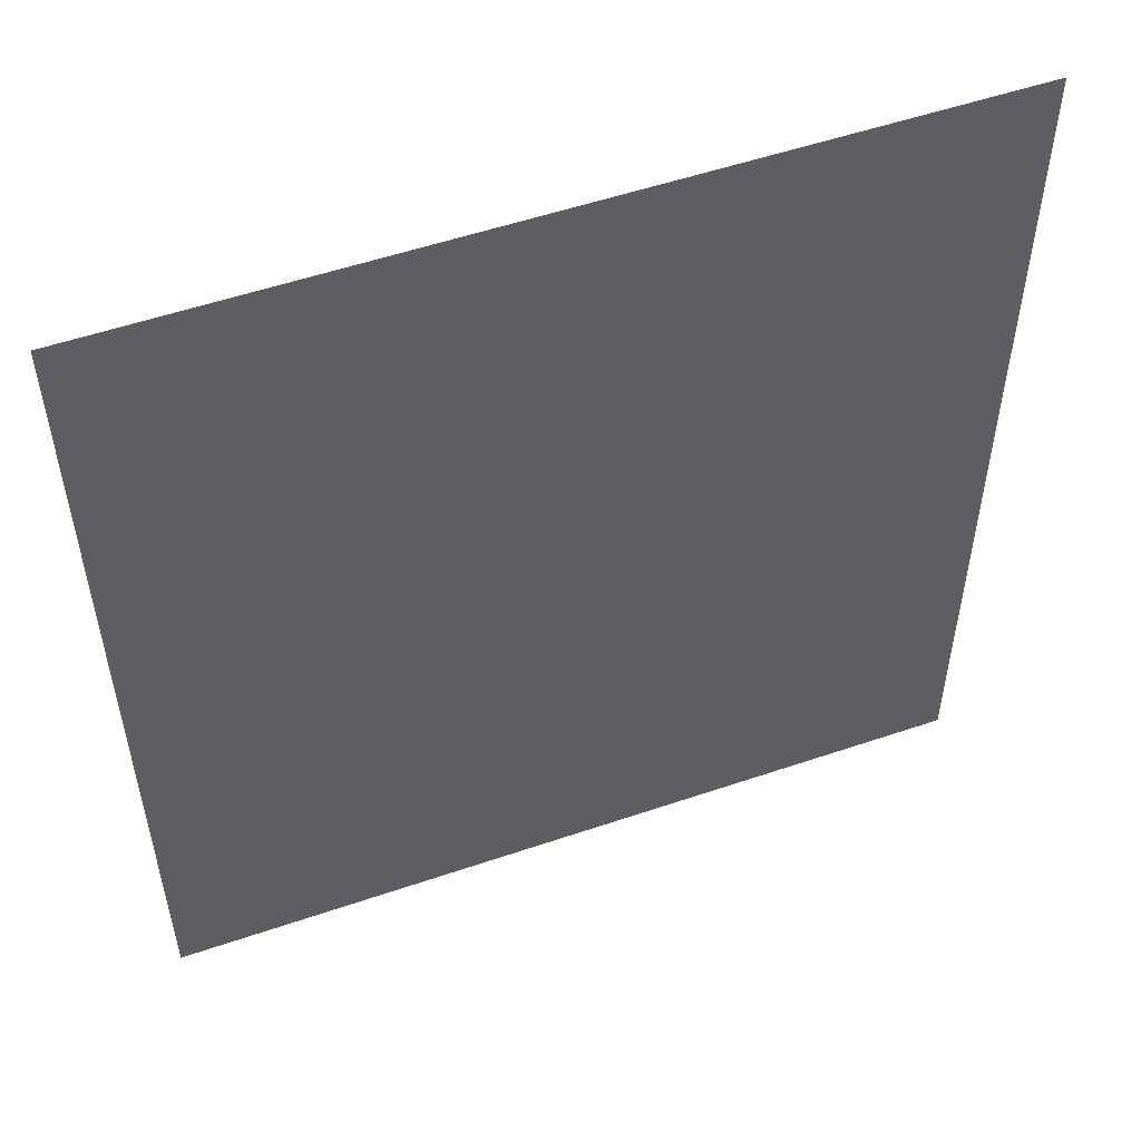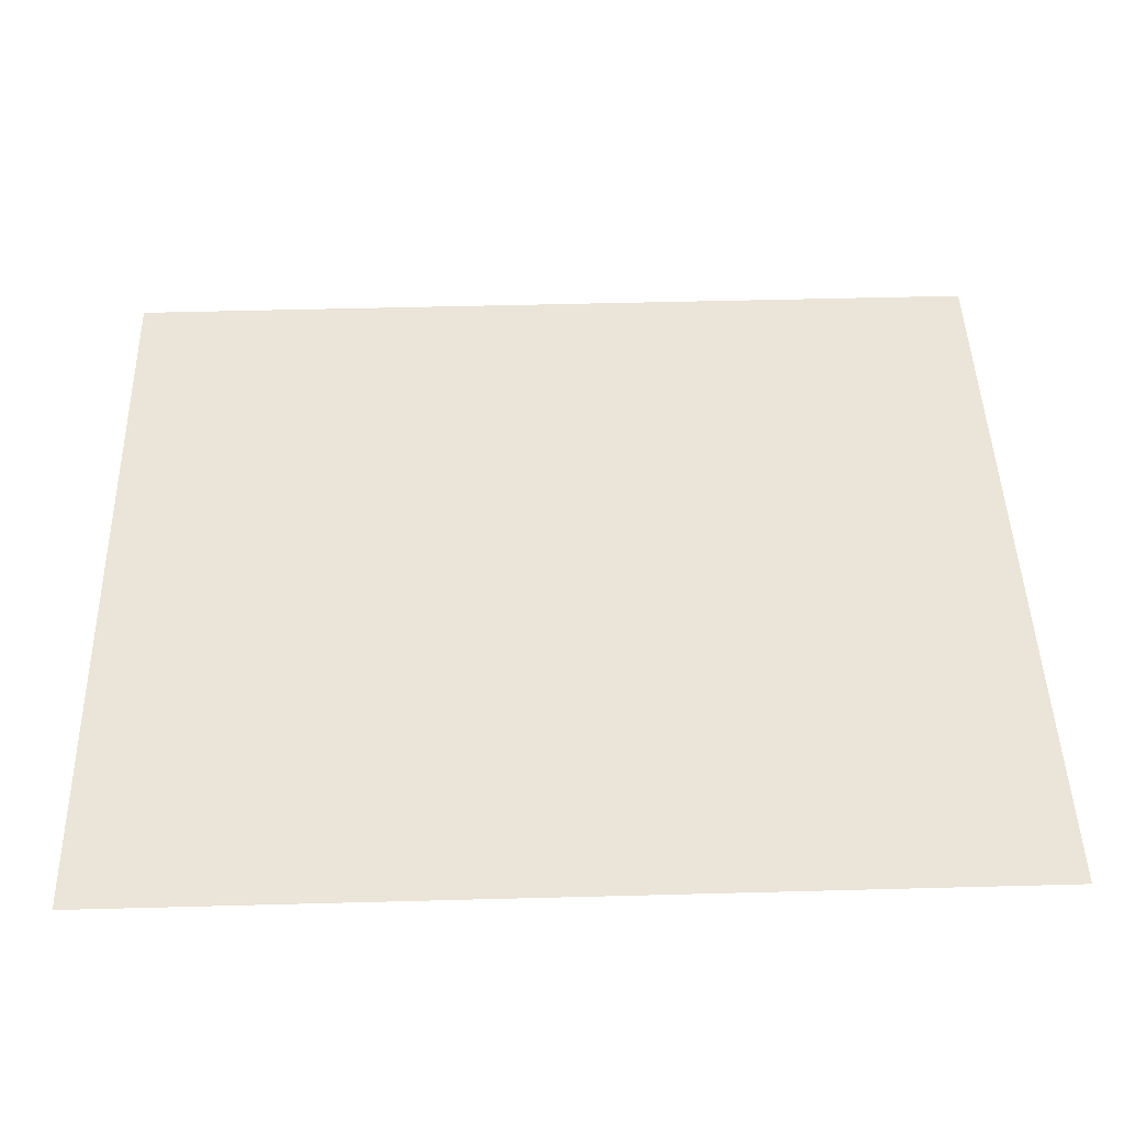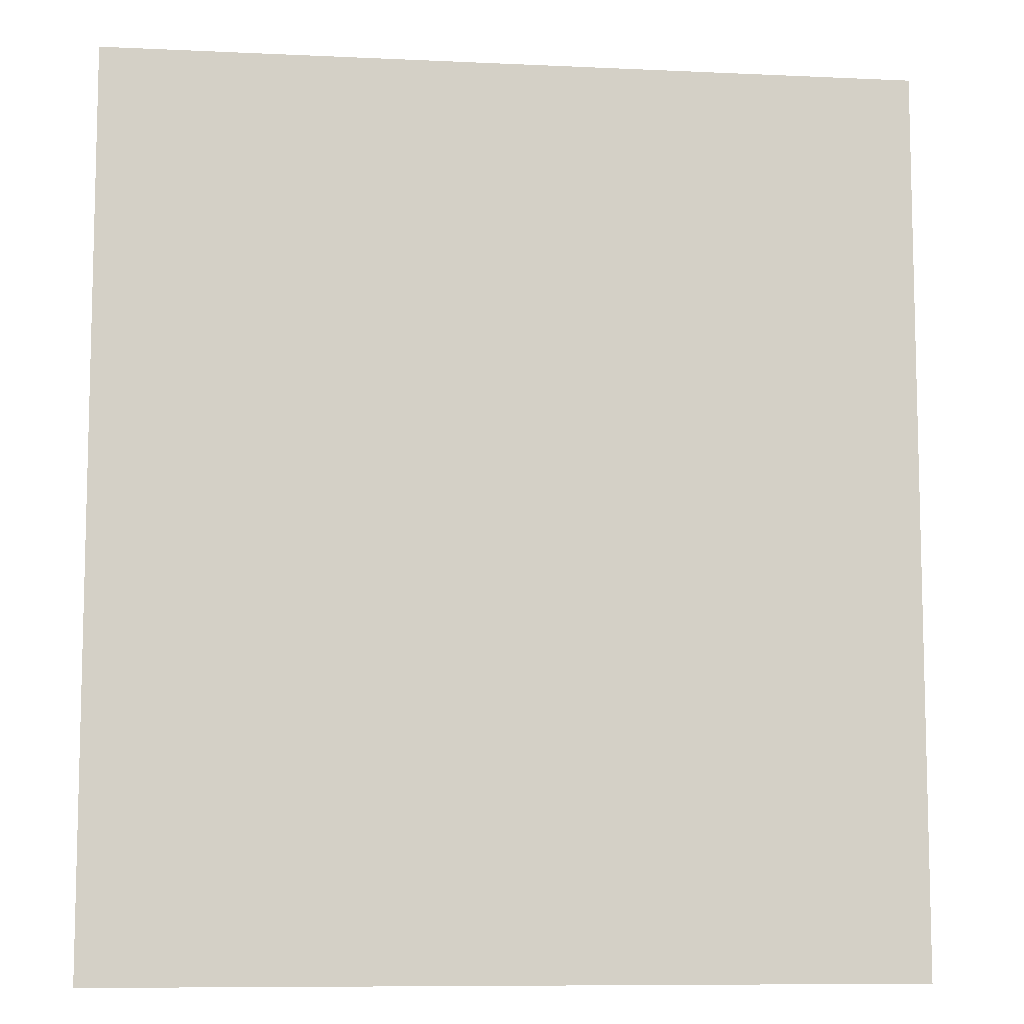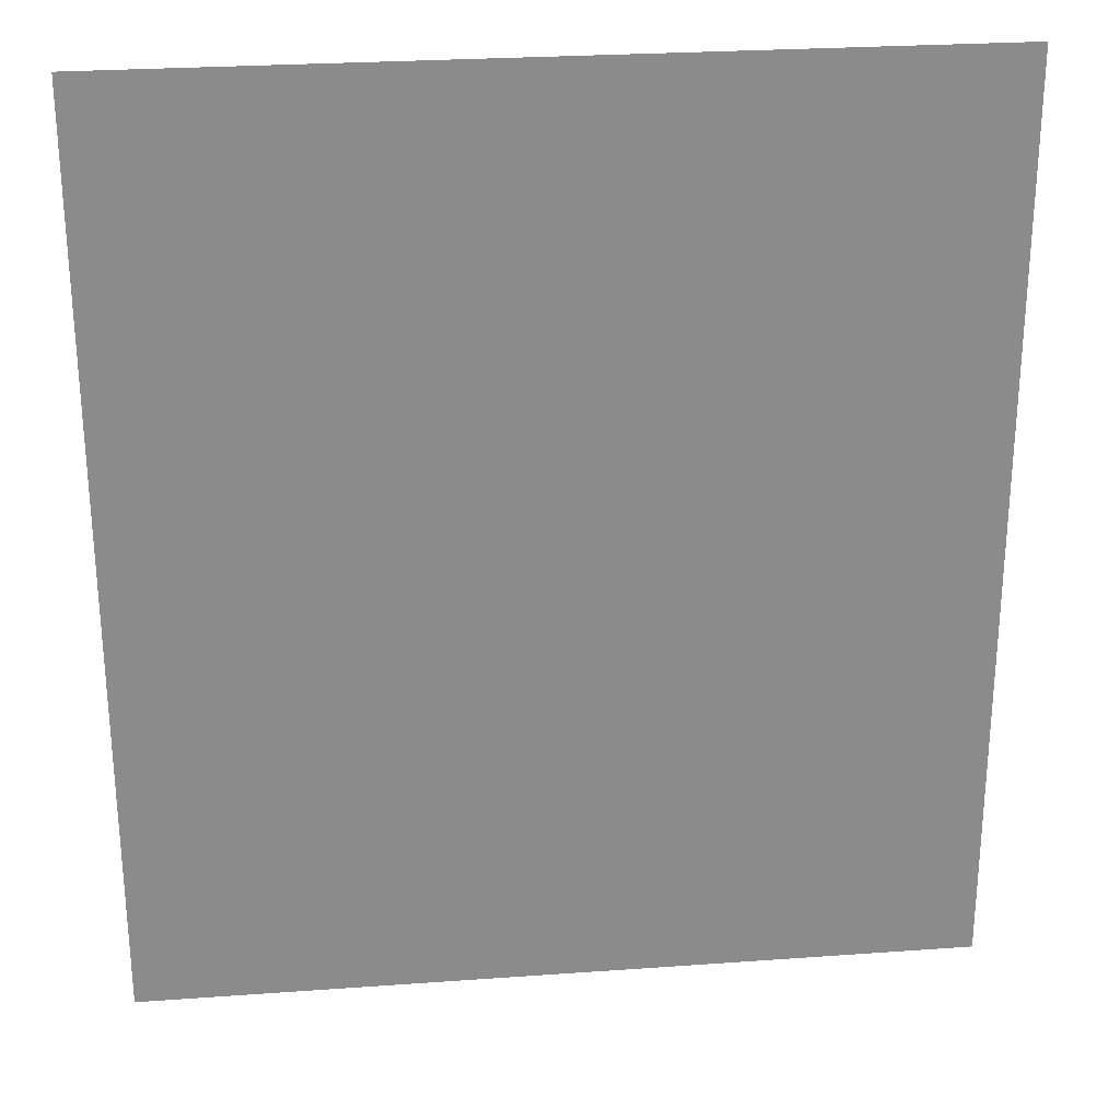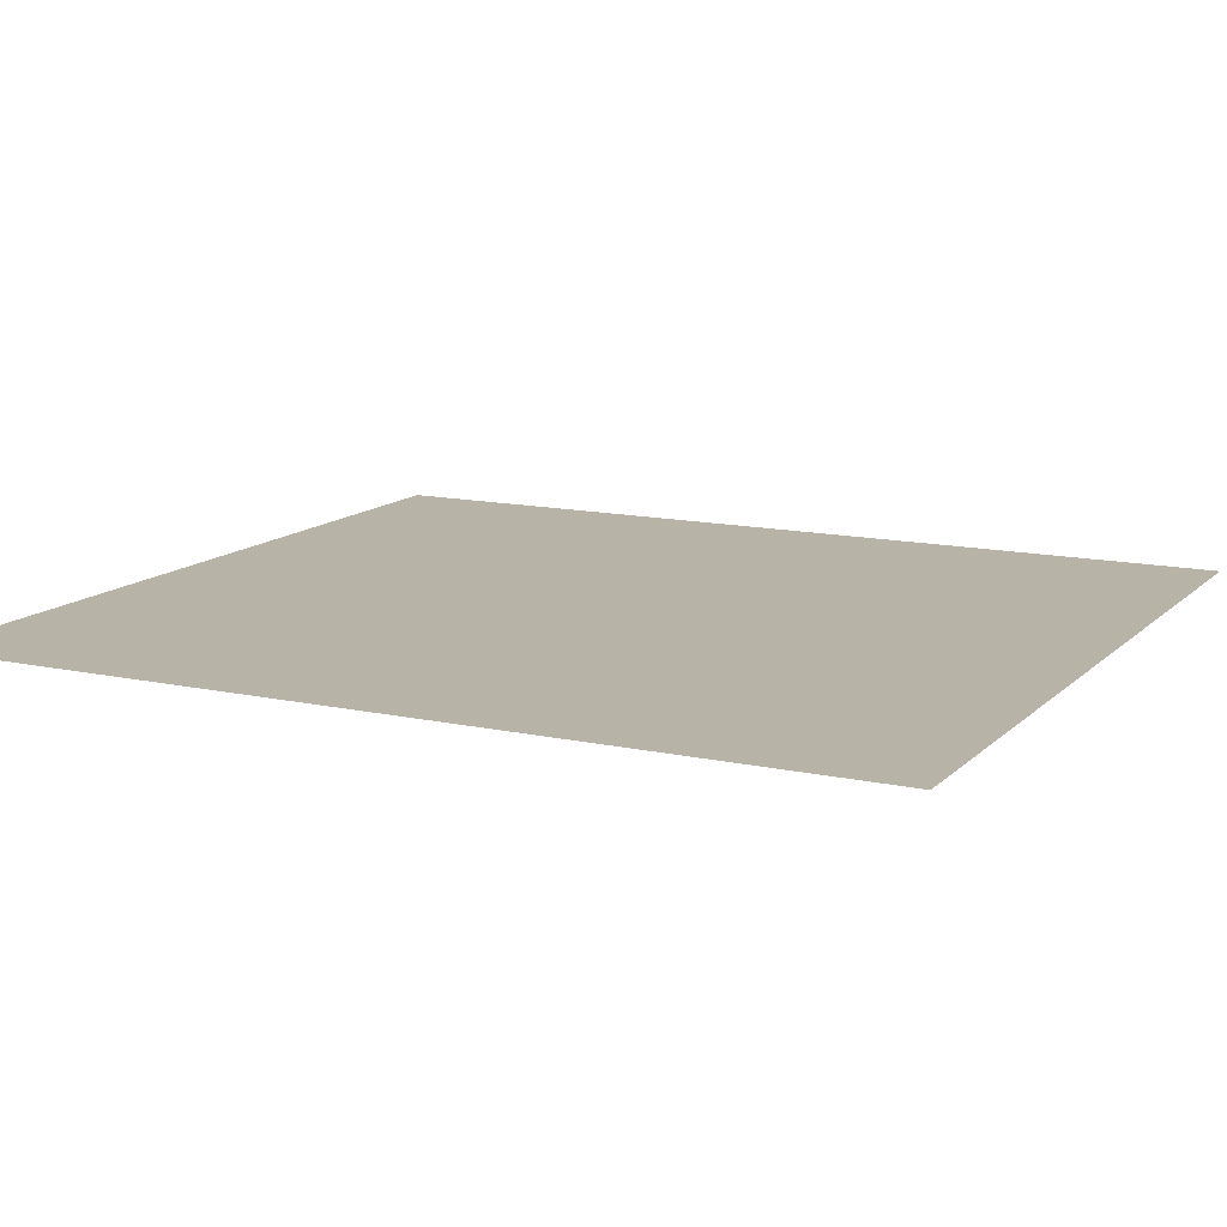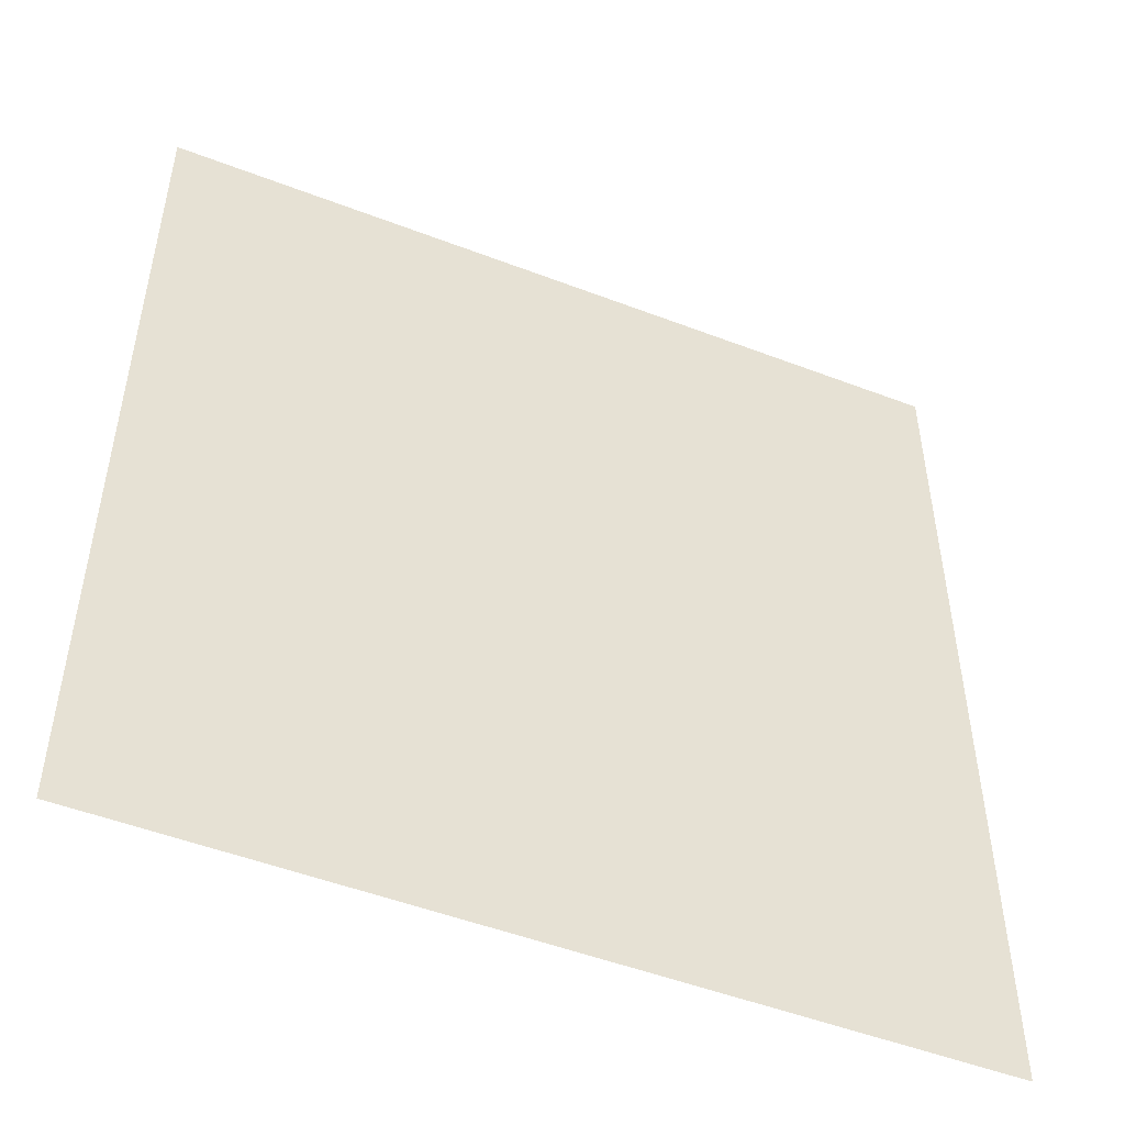
<metadata>
{"format":"obj","ext":"obj","renderer":"f3d","projection":"perspective","resolution":1024,"background":"white","views":[{"elev":53.8,"azim":159.9,"up":"+Y"},{"elev":45.3,"azim":-91.5,"up":"+Z"},{"elev":-8.8,"azim":-7.0,"up":"+Y"},{"elev":26.6,"azim":173.4,"up":"+Y"},{"elev":12.8,"azim":116.8,"up":"+Z"},{"elev":-50.4,"azim":157.2,"up":"+Y"}]}
</metadata>
<code>
o FridgeDrawer1_13_FridgeDrawer1C1_3_GeomSubset_2
v 0.000164 0.03001 -0.9998
v 0.000173 0.03001 -0.9998
v 0.000164 0.03002 -0.9998
v 0.000173 0.03002 -0.9998
v 0.000164 0.03001 -0.9998
v 0.000173 0.03001 -0.9998
v 0.000164 0.03002 -0.9998
v 0.000173 0.03002 -0.9998
v 0.000164 0.03001 -0.9998
v 0.000173 0.03001 -0.9998
v 0.000164 0.03002 -0.9998
v 0.000173 0.03002 -0.9998
v 0.000164 0.03001 -0.9998
v 0.000173 0.03001 -0.9998
v 0.000164 0.03002 -0.9998
v 0.000173 0.03002 -0.9998
v 0.000164 0.03001 -0.9998
v 0.000173 0.03001 -0.9998
v 0.000164 0.03002 -0.9998
v 0.000173 0.03002 -0.9998
v 0.000164 0.03001 -0.9998
v 0.000173 0.03001 -0.9998
v 0.000164 0.03002 -0.9998
v 0.000173 0.03002 -0.9998
v 0.000164 0.03001 -0.9998
v 0.000173 0.03001 -0.9998
v 0.000164 0.03002 -0.9998
v 0.000173 0.03002 -0.9998
v -0.475 0.1539 0.2243
v -0.02934 0.1539 0.2243
v -0.475 0.07997 0.1111
v -0.475 0.07471 0.1083
v -0.02934 0.07471 0.1083
v -0.02934 0.07997 0.1111
v -0.475 0.1539 0.232
v -0.475 0.07997 0.232
v -0.475 0.07471 0.232
v -0.475 -0.1938 0.232
v -0.02934 0.07997 0.232
v -0.02934 0.1539 0.232
v -0.02934 0.07471 0.232
v -0.02934 -0.1938 0.232
v -0.02934 -0.1546 0.1083
v -0.02934 -0.1763 0.13
v -0.475 -0.1763 0.13
v -0.475 -0.1546 0.1083
v -0.475 -0.1747 0.1217
v -0.02934 -0.1747 0.1217
v -0.475 -0.17 0.1146
v -0.02934 -0.17 0.1146
v -0.475 -0.1629 0.1099
v -0.02934 -0.1629 0.1099
v -0.4701 0.145 0.2269
v -0.03418 0.145 0.2269
v -0.03685 0.07504 0.1165
v -0.4675 0.07504 0.1165
v -0.03402 -0.1671 0.1317
v -0.03674 -0.1865 0.2333
v -0.4676 -0.1865 0.2333
v -0.4703 -0.1671 0.1317
v -0.03685 0.07292 0.1153
v -0.4675 0.07292 0.1153
v -0.4645 0.07997 0.232
v -0.4676 0.1465 0.232
v -0.4645 0.07471 0.232
v -0.03409 -0.1661 0.1253
v -0.03409 -0.1634 0.1212
v -0.03409 -0.1594 0.1185
v -0.03404 -0.1537 0.1176
v -0.03981 0.07471 0.232
v -0.03674 0.1465 0.232
v -0.03981 0.07997 0.232
v -0.4703 -0.1537 0.1176
v -0.4702 -0.1594 0.1185
v -0.4702 -0.1634 0.1212
v -0.4702 -0.1661 0.1253
v -0.4651 0.07434 0.2084
v -0.4682 -0.1817 0.2084
v -0.03921 0.07434 0.2084
v -0.0392 0.07896 0.2084
v -0.03463 0.1333 0.2084
v -0.03607 -0.1817 0.2084
v -0.4651 0.07896 0.2084
v -0.4697 0.1333 0.2084
v -0.475 0.1435 0.2084
v -0.02934 0.1435 0.2084
v -0.02934 -0.1897 0.2084
v -0.475 -0.1897 0.2084
v -0.475 0.07997 0.2084
v -0.475 0.07471 0.2084
v -0.02934 0.07471 0.2084
v -0.02934 0.07997 0.2084
v -0.475 -0.2086 0.232
v -0.02934 -0.2086 0.232
v -0.02934 -0.2045 0.2084
v -0.475 -0.2045 0.2084
f 9 10 12 11

</code>
